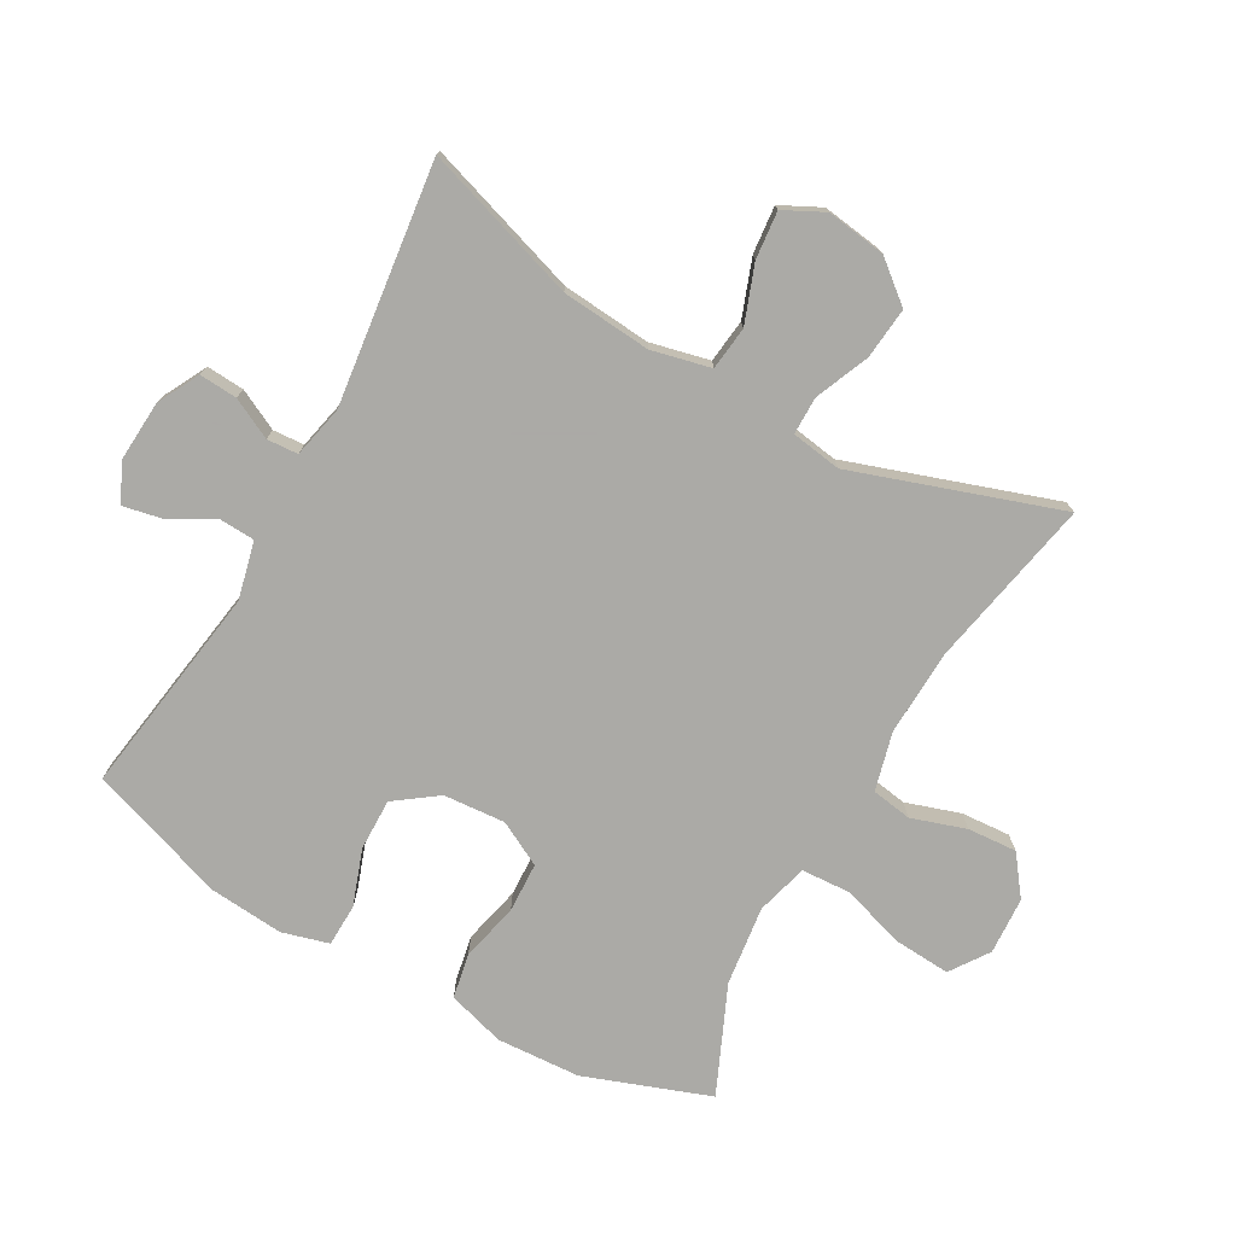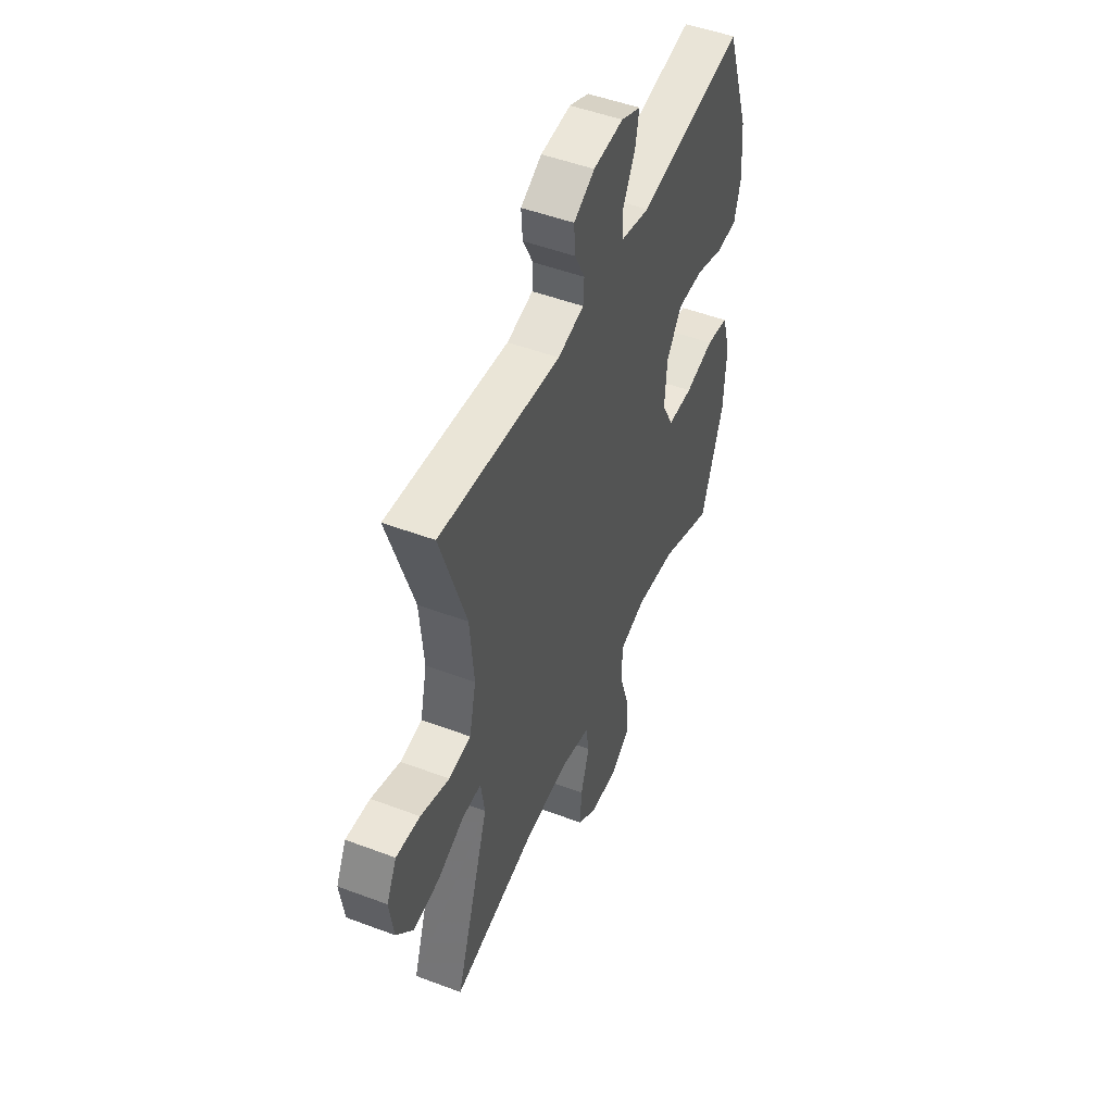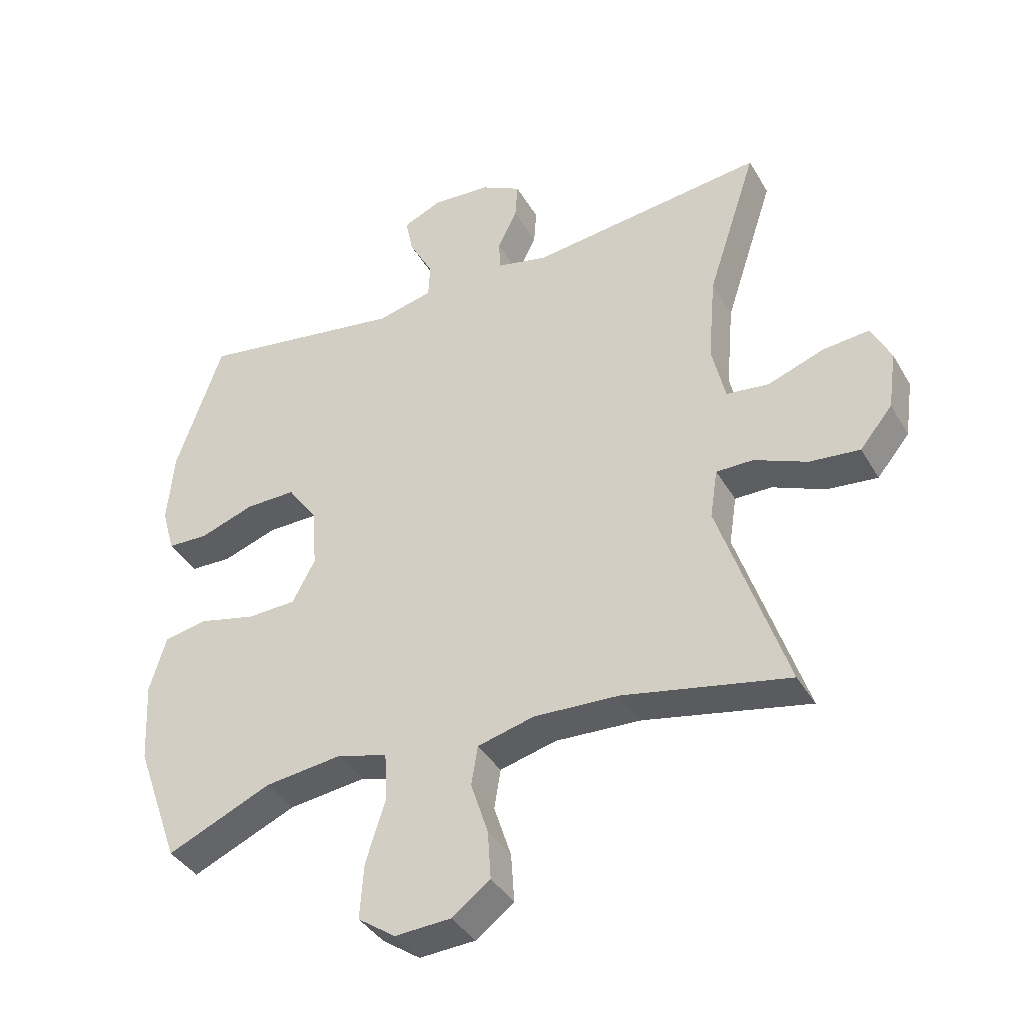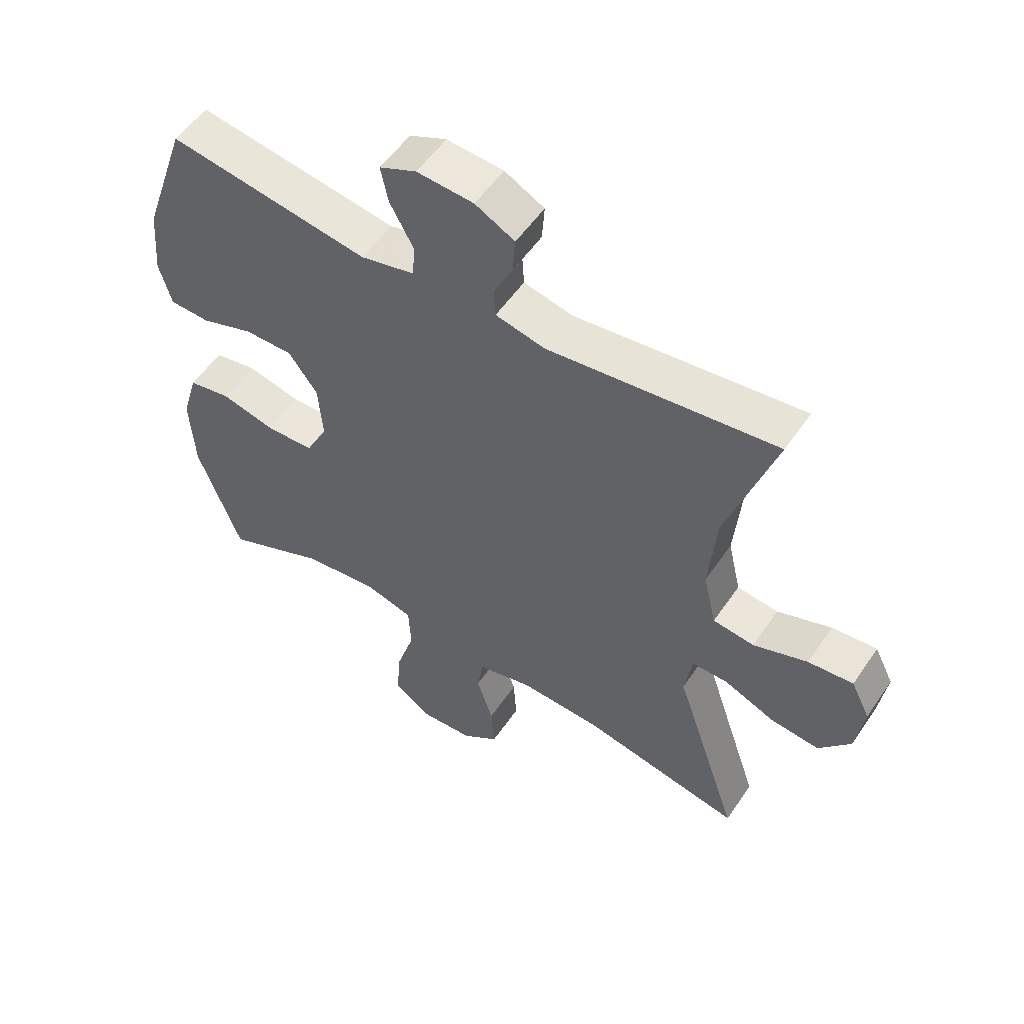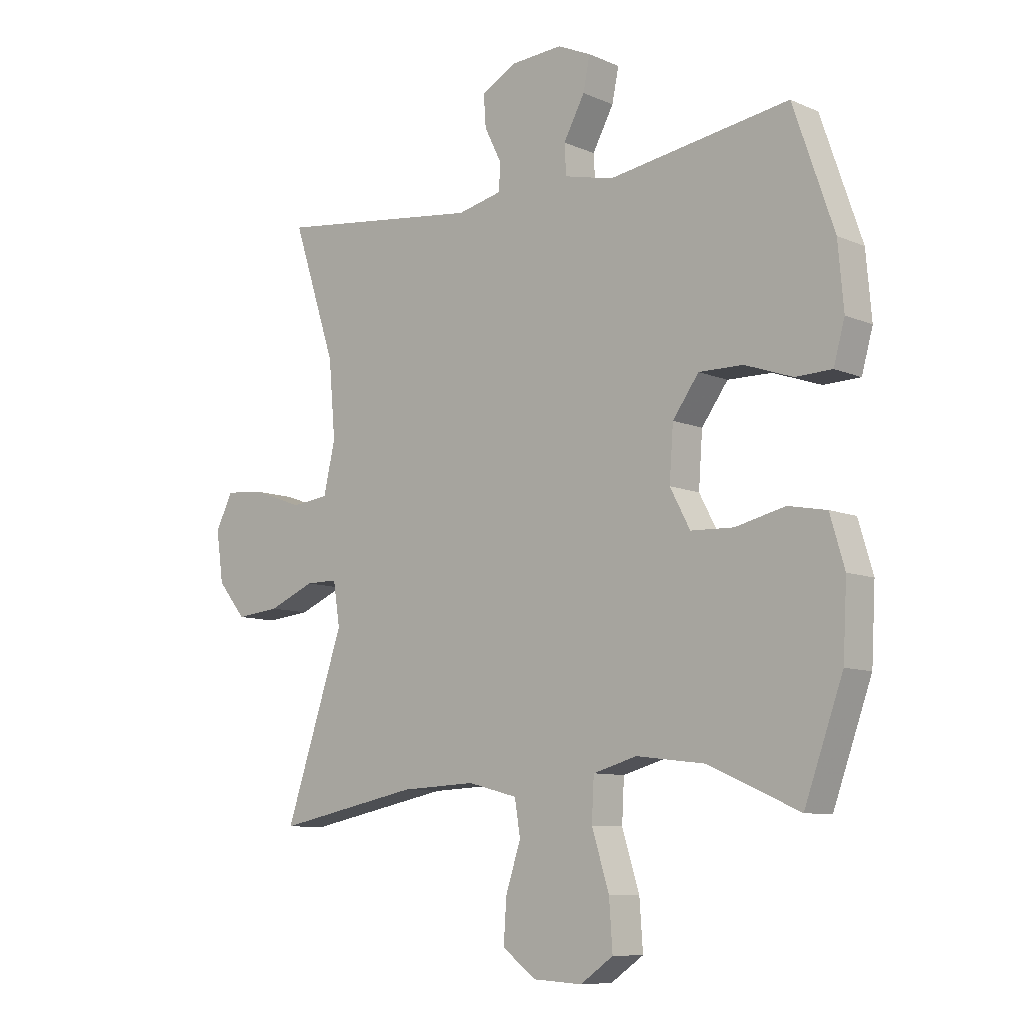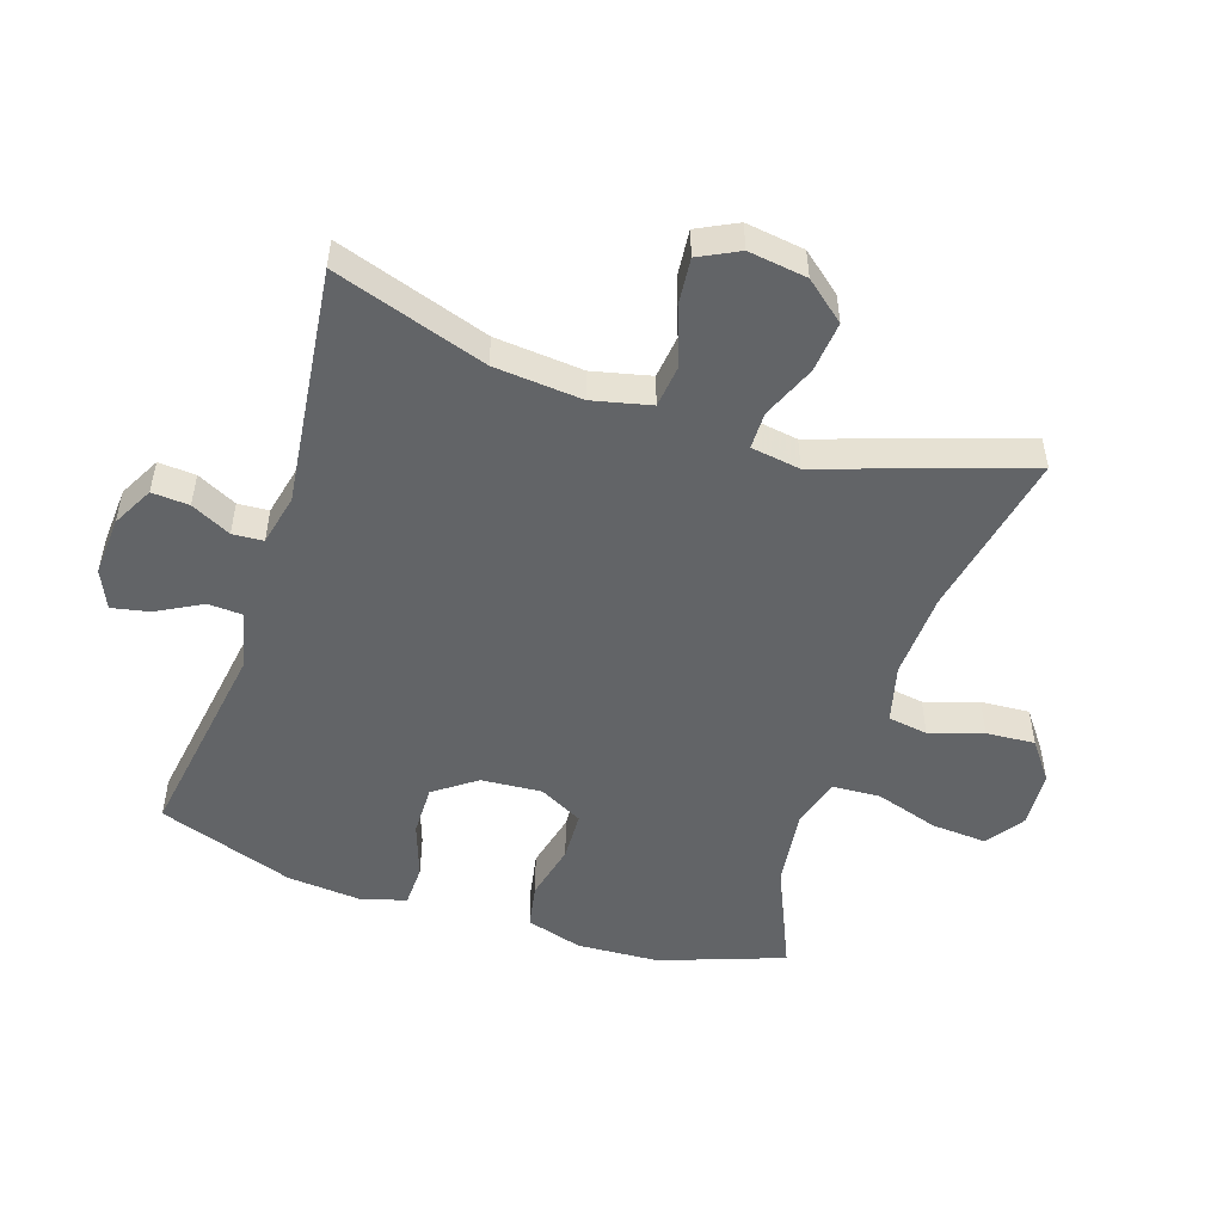
<metadata>
{"format":"obj","ext":"obj","renderer":"f3d","projection":"perspective","resolution":1024,"background":"white","views":[{"elev":-75.7,"azim":60.8,"up":"+Y"},{"elev":49.5,"azim":112.6,"up":"+Z"},{"elev":-38.7,"azim":27.3,"up":"+Z"},{"elev":54.5,"azim":33.7,"up":"+Z"},{"elev":-9.0,"azim":-138.7,"up":"+Z"},{"elev":-51.1,"azim":71.8,"up":"+Y"}]}
</metadata>
<code>
v -0.5 0.07 -0.5
v -0.569 0.07 -0.308
v -0.576 0.07 -0.18
v -0.55 0.07 -0.092
v -0.481 0.07 -0.079
v -0.392 0.07 -0.1
v -0.315 0.07 -0.097
v -0.279 0.07 -0.029
v -0.286 0.07 0.066
v -0.333 0.07 0.131
v -0.412 0.07 0.13
v -0.498 0.07 0.1
v -0.563 0.07 0.102
v -0.583 0.07 0.174
v -0.573 0.07 0.288
v -0.5 0.07 0.5
v -0.175 0.07 0.45
v -0.087 0.07 0.471
v -0.084 0.07 0.525
v -0.122 0.07 0.595
v -0.134 0.07 0.654
v -0.074 0.07 0.681
v 0.018 0.07 0.675
v 0.082 0.07 0.641
v 0.078 0.07 0.583
v 0.047 0.07 0.521
v 0.05 0.07 0.473
v 0.13 0.07 0.455
v 0.5 0.07 0.5
v 0.422 0.07 0.262
v 0.41 0.07 0.125
v 0.431 0.07 0.034
v 0.498 0.07 0.026
v 0.586 0.07 0.058
v 0.659 0.07 0.065
v 0.69 0.07 0.003
v 0.677 0.07 -0.088
v 0.626 0.07 -0.15
v 0.547 0.07 -0.142
v 0.464 0.07 -0.107
v 0.406 0.07 -0.107
v 0.394 0.07 -0.184
v 0.5 0.07 -0.5
v 0.24 0.07 -0.448
v 0.106 0.07 -0.442
v 0.017 0.07 -0.465
v 0.007 0.07 -0.527
v 0.034 0.07 -0.61
v 0.039 0.07 -0.686
v -0.021 0.07 -0.731
v -0.109 0.07 -0.736
v -0.168 0.07 -0.695
v -0.162 0.07 -0.609
v -0.131 0.07 -0.51
v -0.135 0.07 -0.435
v -0.214 0.07 -0.413
v -0.336 0.07 -0.428
v -0.5 0 -0.5
v -0.569 0 -0.308
v -0.576 0 -0.18
v -0.55 0 -0.092
v -0.481 0 -0.079
v -0.392 0 -0.1
v -0.315 0 -0.097
v -0.279 0 -0.029
v -0.286 0 0.066
v -0.333 0 0.131
v -0.412 0 0.13
v -0.498 0 0.1
v -0.563 0 0.102
v -0.583 0 0.174
v -0.573 0 0.288
v -0.5 0 0.5
v -0.175 0 0.45
v -0.087 0 0.471
v -0.084 0 0.525
v -0.122 0 0.595
v -0.134 0 0.654
v -0.074 0 0.681
v 0.018 0 0.675
v 0.082 0 0.641
v 0.078 0 0.583
v 0.047 0 0.521
v 0.05 0 0.473
v 0.13 0 0.455
v 0.5 0 0.5
v 0.422 0 0.262
v 0.41 0 0.125
v 0.431 0 0.034
v 0.498 0 0.026
v 0.586 0 0.058
v 0.659 0 0.065
v 0.69 0 0.003
v 0.677 0 -0.088
v 0.626 0 -0.15
v 0.547 0 -0.142
v 0.464 0 -0.107
v 0.406 0 -0.107
v 0.394 0 -0.184
v 0.5 0 -0.5
v 0.24 0 -0.448
v 0.106 0 -0.442
v 0.017 0 -0.465
v 0.007 0 -0.527
v 0.034 0 -0.61
v 0.039 0 -0.686
v -0.021 0 -0.731
v -0.109 0 -0.736
v -0.168 0 -0.695
v -0.162 0 -0.609
v -0.131 0 -0.51
v -0.135 0 -0.435
v -0.214 0 -0.413
v -0.336 0 -0.428
f 51 52 53 54
f 51 54 55
f 50 51 55
f 47 48 49 50
f 47 50 55
f 46 47 55
f 45 46 55 56
f 42 43 44
f 41 42 44 45
f 37 38 39 40
f 37 40 41
f 36 37 41
f 33 34 35 36
f 32 33 36 41
f 31 32 41 45
f 28 29 30
f 27 28 30 31
f 23 24 25 26
f 23 26 27
f 22 23 27
f 19 20 21 22
f 18 19 22 27
f 17 18 27 31
f 11 12 13 14
f 10 11 14 15
f 3 4 5 6
f 3 6 7
f 57 1 2 3
f 56 57 3 7
f 10 15 16 17
f 9 10 17 31
f 8 9 31 45
f 7 8 45 56
f 111 110 109 108
f 112 111 108
f 112 108 107
f 107 106 105 104
f 112 107 104
f 112 104 103
f 113 112 103 102
f 101 100 99
f 102 101 99 98
f 97 96 95 94
f 98 97 94
f 98 94 93
f 93 92 91 90
f 98 93 90 89
f 102 98 89 88
f 87 86 85
f 88 87 85 84
f 83 82 81 80
f 84 83 80
f 84 80 79
f 79 78 77 76
f 84 79 76 75
f 88 84 75 74
f 71 70 69 68
f 72 71 68 67
f 63 62 61 60
f 64 63 60
f 60 59 58 114
f 64 60 114 113
f 74 73 72 67
f 88 74 67 66
f 102 88 66 65
f 113 102 65 64
f 1 58 59 2
f 2 59 60 3
f 3 60 61 4
f 4 61 62 5
f 5 62 63 6
f 6 63 64 7
f 7 64 65 8
f 8 65 66 9
f 9 66 67 10
f 10 67 68 11
f 11 68 69 12
f 12 69 70 13
f 13 70 71 14
f 14 71 72 15
f 15 72 73 16
f 16 73 74 17
f 17 74 75 18
f 18 75 76 19
f 19 76 77 20
f 20 77 78 21
f 21 78 79 22
f 22 79 80 23
f 23 80 81 24
f 24 81 82 25
f 25 82 83 26
f 26 83 84 27
f 27 84 85 28
f 28 85 86 29
f 29 86 87 30
f 30 87 88 31
f 31 88 89 32
f 32 89 90 33
f 33 90 91 34
f 34 91 92 35
f 35 92 93 36
f 36 93 94 37
f 37 94 95 38
f 38 95 96 39
f 39 96 97 40
f 40 97 98 41
f 41 98 99 42
f 42 99 100 43
f 43 100 101 44
f 44 101 102 45
f 45 102 103 46
f 46 103 104 47
f 47 104 105 48
f 48 105 106 49
f 49 106 107 50
f 50 107 108 51
f 51 108 109 52
f 52 109 110 53
f 53 110 111 54
f 54 111 112 55
f 55 112 113 56
f 56 113 114 57
f 57 114 58 1

</code>
